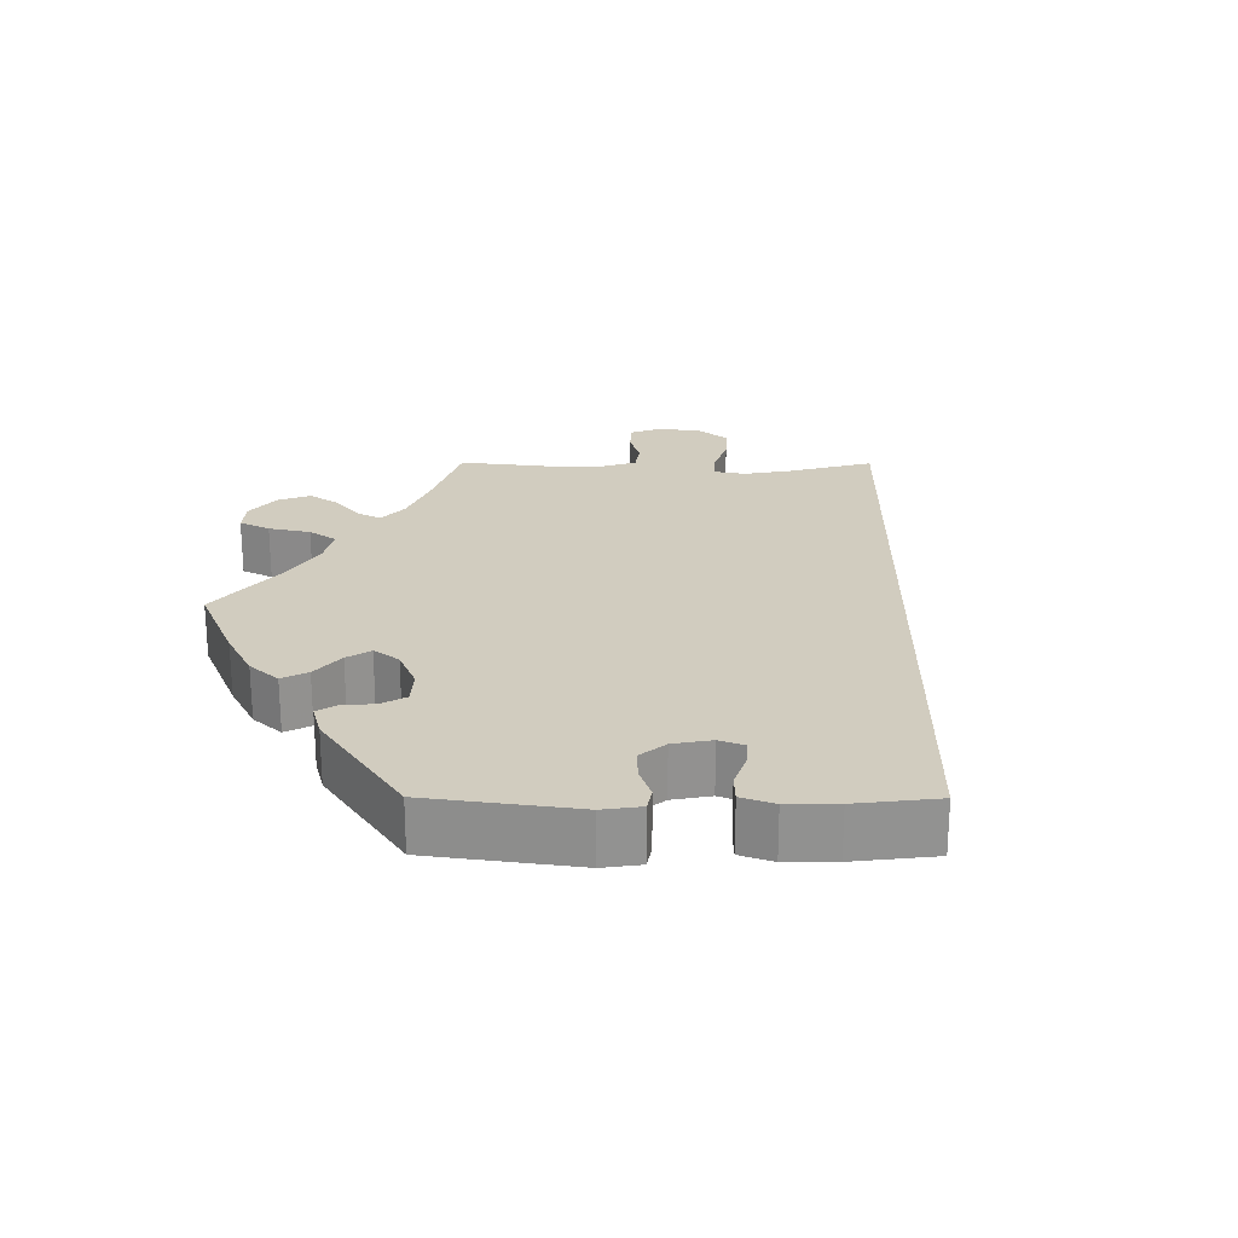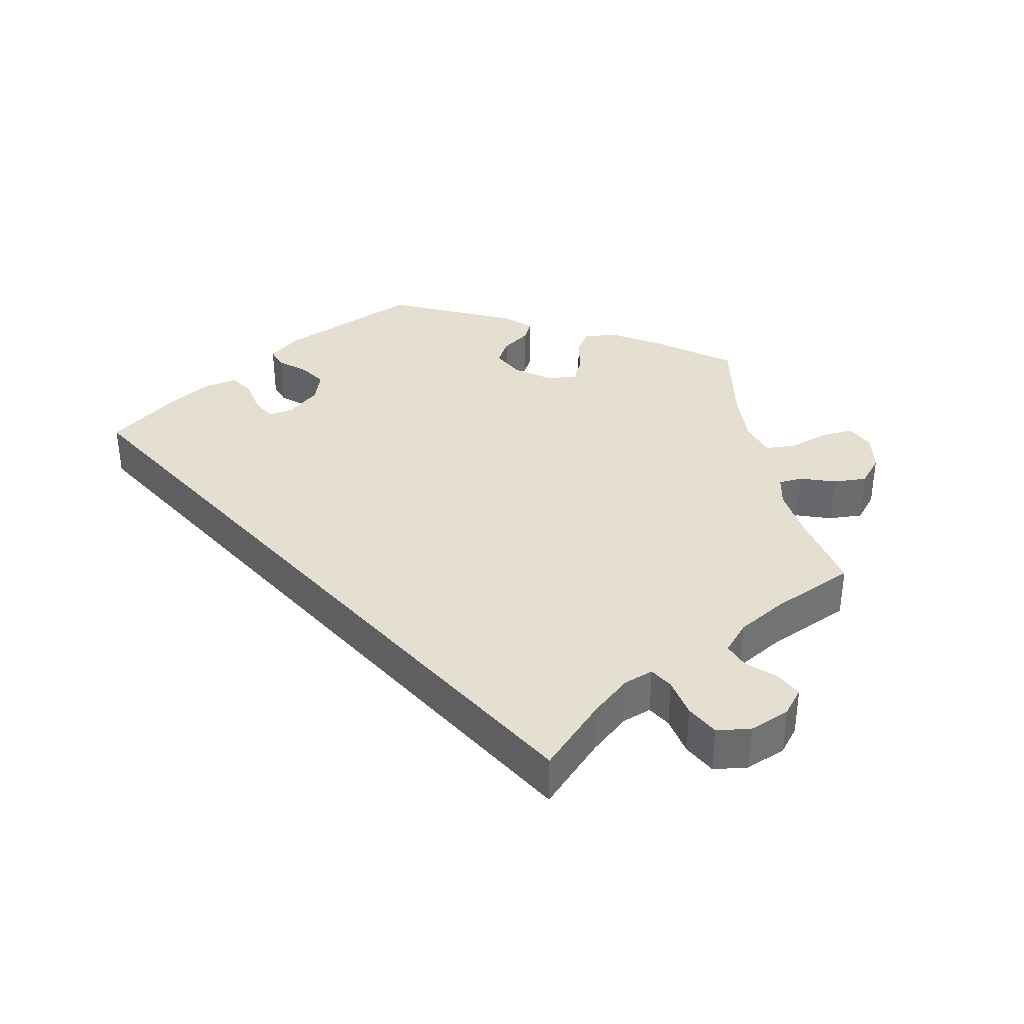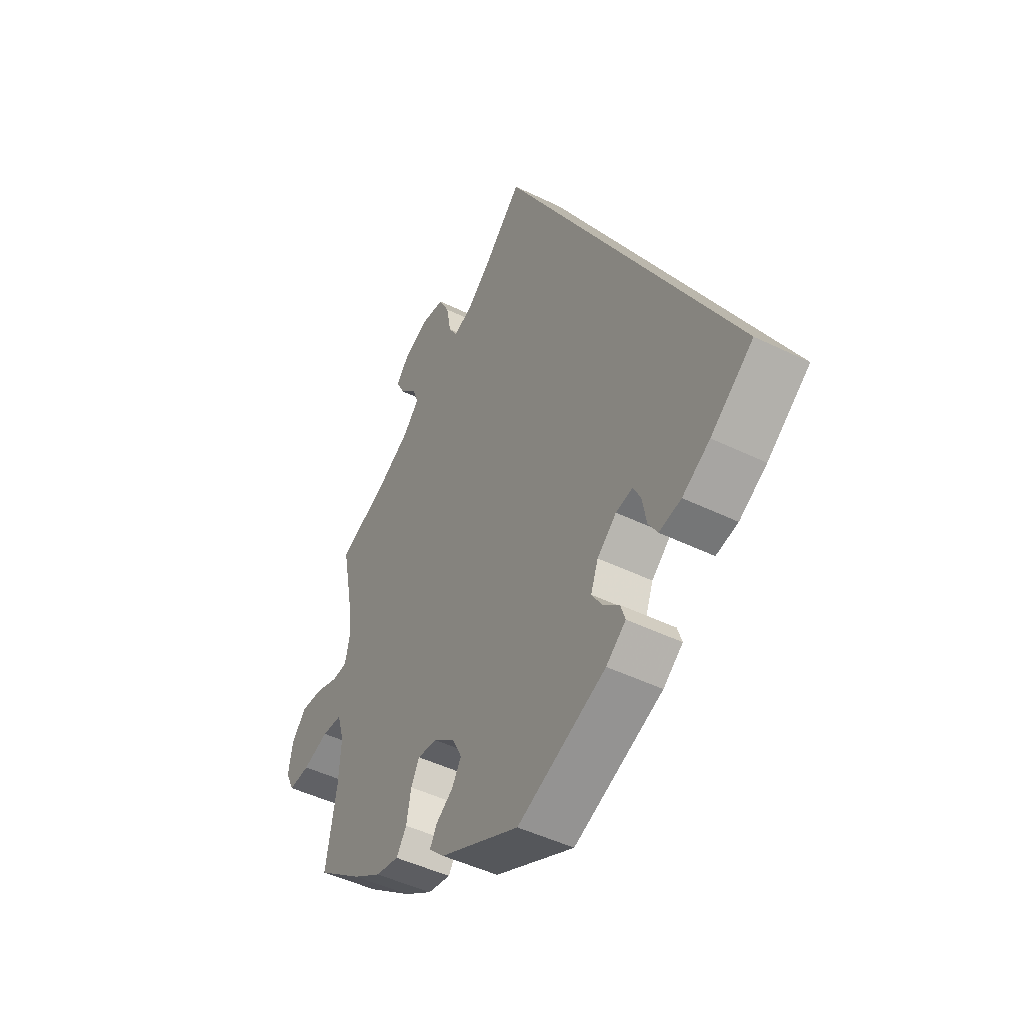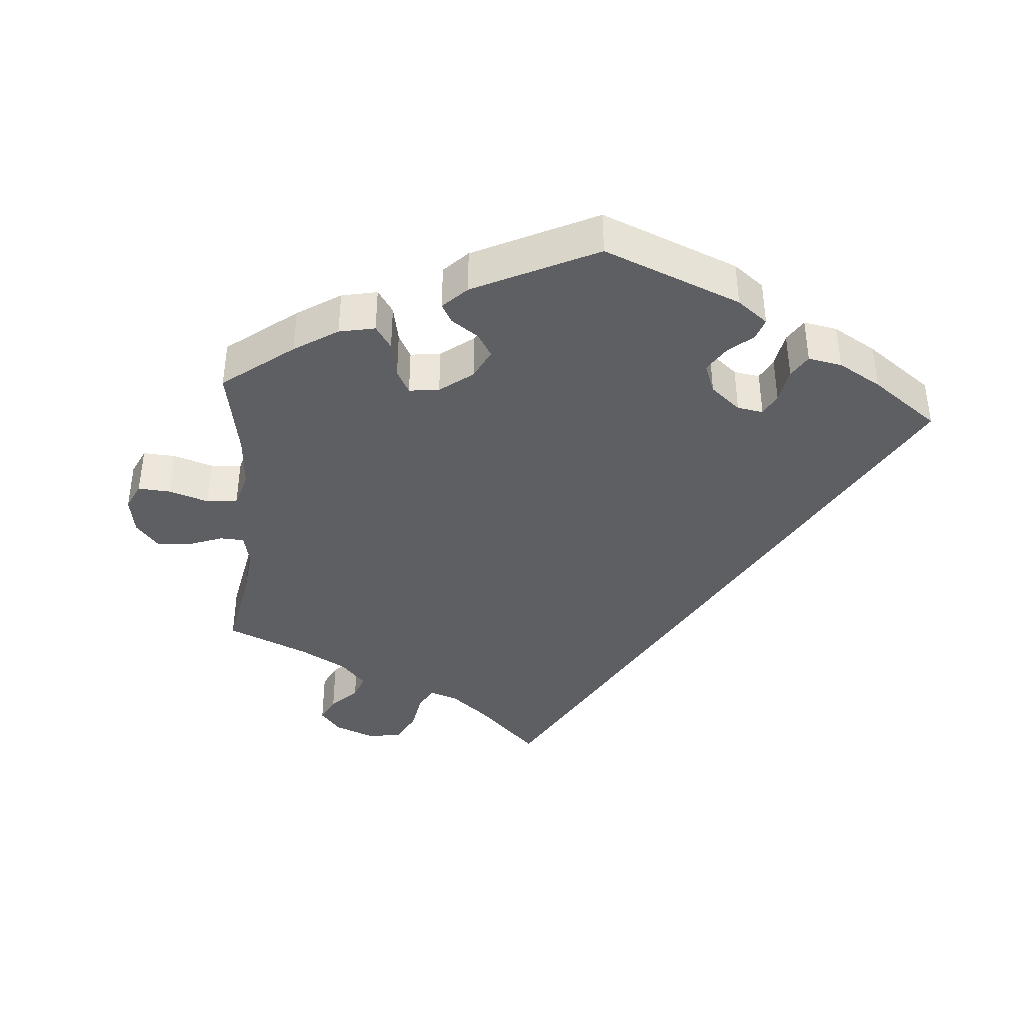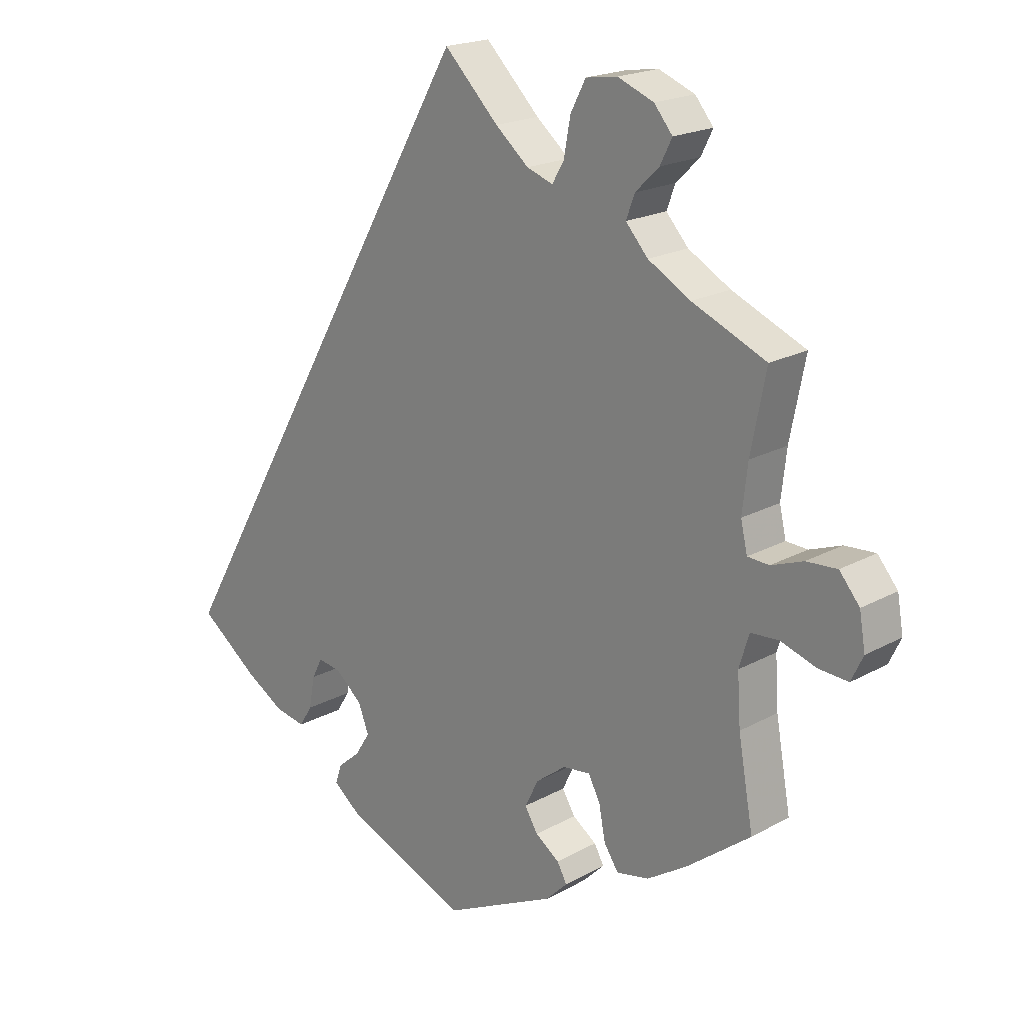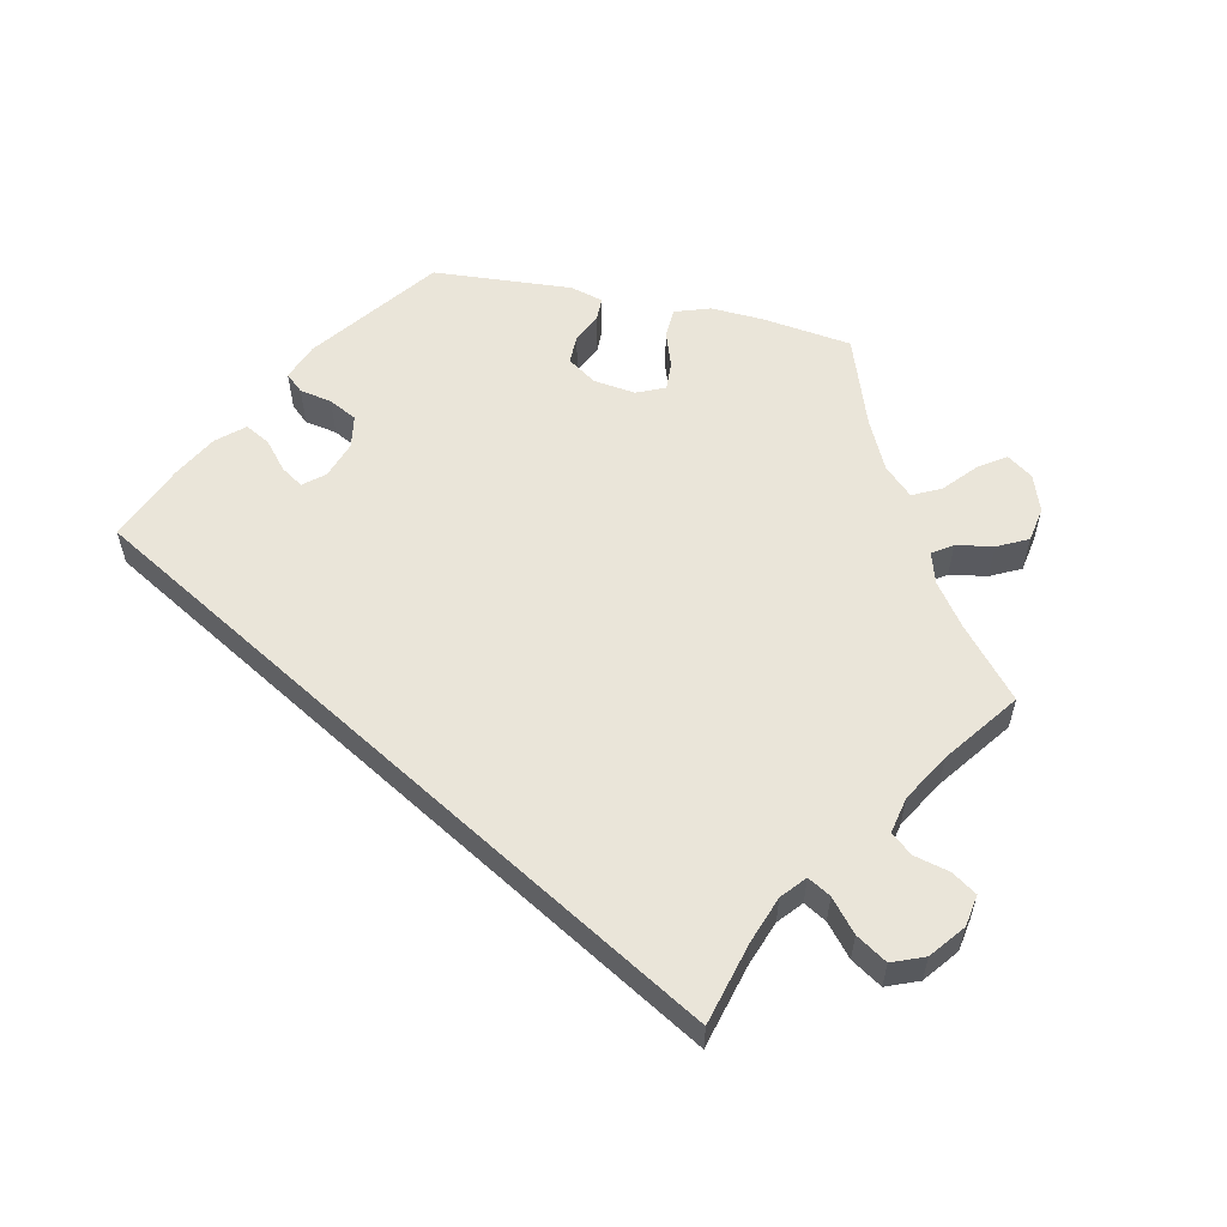
<metadata>
{"format":"obj","ext":"obj","renderer":"f3d","projection":"perspective","resolution":1024,"background":"white","views":[{"elev":24.2,"azim":-149.7,"up":"+Y"},{"elev":36.8,"azim":-12.1,"up":"+Y"},{"elev":-46.8,"azim":-119.1,"up":"+Z"},{"elev":-39.9,"azim":175.5,"up":"+Y"},{"elev":19.7,"azim":44.3,"up":"+Z"},{"elev":58.2,"azim":-17.7,"up":"+Y"}]}
</metadata>
<code>
v -0.19 0.07 -0.5
v -0.232 0.07 -0.467
v -0.222 0.07 -0.437
v -0.188 0.07 -0.408
v -0.165 0.07 -0.372
v -0.181 0.07 -0.33
v -0.222 0.07 -0.295
v -0.258 0.07 -0.289
v -0.274 0.07 -0.32
v -0.283 0.07 -0.369
v -0.303 0.07 -0.401
v -0.35 0.07 -0.392
v -0.409 0.07 -0.357
v -0.5 0.07 -0.289
v 0 0.07 0.578
v 0.083 0.07 0.495
v 0.134 0.07 0.452
v 0.174 0.07 0.438
v 0.192 0.07 0.469
v 0.202 0.07 0.524
v 0.225 0.07 0.568
v 0.273 0.07 0.575
v 0.328 0.07 0.553
v 0.356 0.07 0.519
v 0.338 0.07 0.483
v 0.302 0.07 0.448
v 0.289 0.07 0.413
v 0.323 0.07 0.375
v 0.388 0.07 0.338
v 0.501 0.07 0.289
v 0.478 0.07 0.172
v 0.47 0.07 0.101
v 0.48 0.07 0.057
v 0.513 0.07 0.055
v 0.562 0.07 0.073
v 0.609 0.07 0.076
v 0.64 0.07 0.039
v 0.649 0.07 -0.014
v 0.631 0.07 -0.052
v 0.586 0.07 -0.049
v 0.531 0.07 -0.031
v 0.488 0.07 -0.034
v 0.473 0.07 -0.084
v 0.478 0.07 -0.16
v 0.501 0.07 -0.289
v 0.403 0.07 -0.364
v 0.342 0.07 -0.403
v 0.292 0.07 -0.413
v 0.27 0.07 -0.38
v 0.26 0.07 -0.328
v 0.242 0.07 -0.294
v 0.2 0.07 -0.299
v 0.154 0.07 -0.334
v 0.133 0.07 -0.376
v 0.153 0.07 -0.409
v 0.19 0.07 -0.435
v 0.205 0.07 -0.462
v 0.172 0.07 -0.495
v 0 0.07 -0.578
v -0.19 0 -0.5
v -0.232 0 -0.467
v -0.222 0 -0.437
v -0.188 0 -0.408
v -0.165 0 -0.372
v -0.181 0 -0.33
v -0.222 0 -0.295
v -0.258 0 -0.289
v -0.274 0 -0.32
v -0.283 0 -0.369
v -0.303 0 -0.401
v -0.35 0 -0.392
v -0.409 0 -0.357
v -0.5 0 -0.289
v 0 0 0.578
v 0.083 0 0.495
v 0.134 0 0.452
v 0.174 0 0.438
v 0.192 0 0.469
v 0.202 0 0.524
v 0.225 0 0.568
v 0.273 0 0.575
v 0.328 0 0.553
v 0.356 0 0.519
v 0.338 0 0.483
v 0.302 0 0.448
v 0.289 0 0.413
v 0.323 0 0.375
v 0.388 0 0.338
v 0.501 0 0.289
v 0.478 0 0.172
v 0.47 0 0.101
v 0.48 0 0.057
v 0.513 0 0.055
v 0.562 0 0.073
v 0.609 0 0.076
v 0.64 0 0.039
v 0.649 0 -0.014
v 0.631 0 -0.052
v 0.586 0 -0.049
v 0.531 0 -0.031
v 0.488 0 -0.034
v 0.473 0 -0.084
v 0.478 0 -0.16
v 0.501 0 -0.289
v 0.403 0 -0.364
v 0.342 0 -0.403
v 0.292 0 -0.413
v 0.27 0 -0.38
v 0.26 0 -0.328
v 0.242 0 -0.294
v 0.2 0 -0.299
v 0.154 0 -0.334
v 0.133 0 -0.376
v 0.153 0 -0.409
v 0.19 0 -0.435
v 0.205 0 -0.462
v 0.172 0 -0.495
v 0 0 -0.578
f 55 56 57 58
f 54 55 58 59
f 53 54 59 1
f 47 48 49 50
f 47 50 51
f 44 45 46 47
f 43 44 47 51
f 42 43 51 52
f 38 39 40 41
f 38 41 42
f 37 38 42
f 34 35 36 37
f 33 34 37 42
f 32 33 42 52
f 29 30 31
f 28 29 31 32
f 27 28 32 52
f 23 24 25 26
f 23 26 27
f 22 23 27
f 19 20 21 22
f 18 19 22 27
f 13 14 15 16
f 13 16 17
f 12 13 17 18
f 9 10 11 12
f 8 9 12
f 1 2 3 4
f 1 4 5
f 53 1 5
f 52 53 5 6
f 27 52 6 7
f 8 12 18 27
f 7 8 27
f 117 116 115 114
f 118 117 114 113
f 60 118 113 112
f 109 108 107 106
f 110 109 106
f 106 105 104 103
f 110 106 103 102
f 111 110 102 101
f 100 99 98 97
f 101 100 97
f 101 97 96
f 96 95 94 93
f 101 96 93 92
f 111 101 92 91
f 90 89 88
f 91 90 88 87
f 111 91 87 86
f 85 84 83 82
f 86 85 82
f 86 82 81
f 81 80 79 78
f 86 81 78 77
f 75 74 73 72
f 76 75 72
f 77 76 72 71
f 71 70 69 68
f 71 68 67
f 63 62 61 60
f 64 63 60
f 64 60 112
f 65 64 112 111
f 66 65 111 86
f 86 77 71 67
f 86 67 66
f 1 60 61 2
f 2 61 62 3
f 3 62 63 4
f 4 63 64 5
f 5 64 65 6
f 6 65 66 7
f 7 66 67 8
f 8 67 68 9
f 9 68 69 10
f 10 69 70 11
f 11 70 71 12
f 12 71 72 13
f 13 72 73 14
f 14 73 74 15
f 15 74 75 16
f 16 75 76 17
f 17 76 77 18
f 18 77 78 19
f 19 78 79 20
f 20 79 80 21
f 21 80 81 22
f 22 81 82 23
f 23 82 83 24
f 24 83 84 25
f 25 84 85 26
f 26 85 86 27
f 27 86 87 28
f 28 87 88 29
f 29 88 89 30
f 30 89 90 31
f 31 90 91 32
f 32 91 92 33
f 33 92 93 34
f 34 93 94 35
f 35 94 95 36
f 36 95 96 37
f 37 96 97 38
f 38 97 98 39
f 39 98 99 40
f 40 99 100 41
f 41 100 101 42
f 42 101 102 43
f 43 102 103 44
f 44 103 104 45
f 45 104 105 46
f 46 105 106 47
f 47 106 107 48
f 48 107 108 49
f 49 108 109 50
f 50 109 110 51
f 51 110 111 52
f 52 111 112 53
f 53 112 113 54
f 54 113 114 55
f 55 114 115 56
f 56 115 116 57
f 57 116 117 58
f 58 117 118 59
f 59 118 60 1

</code>
